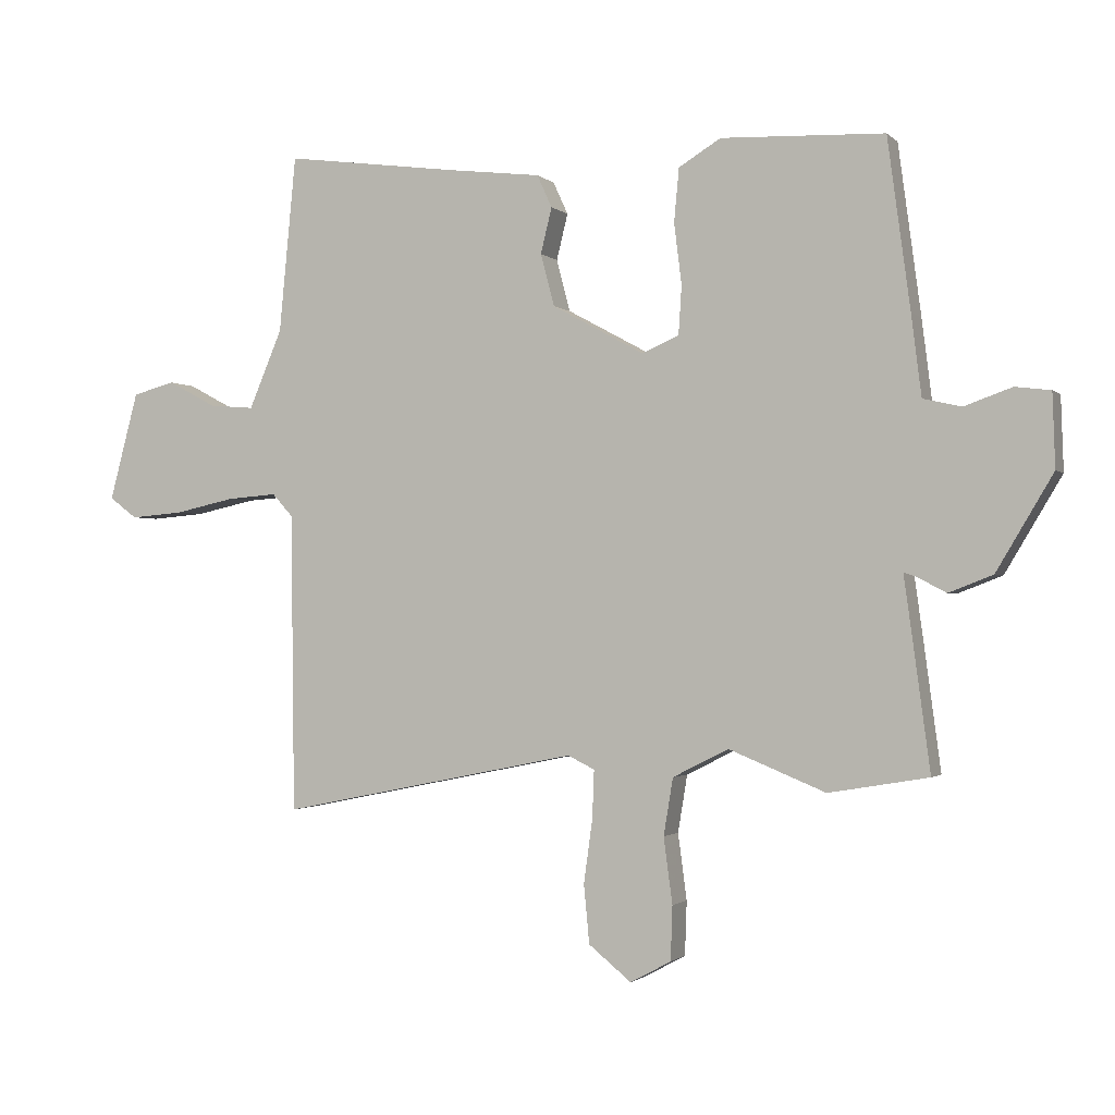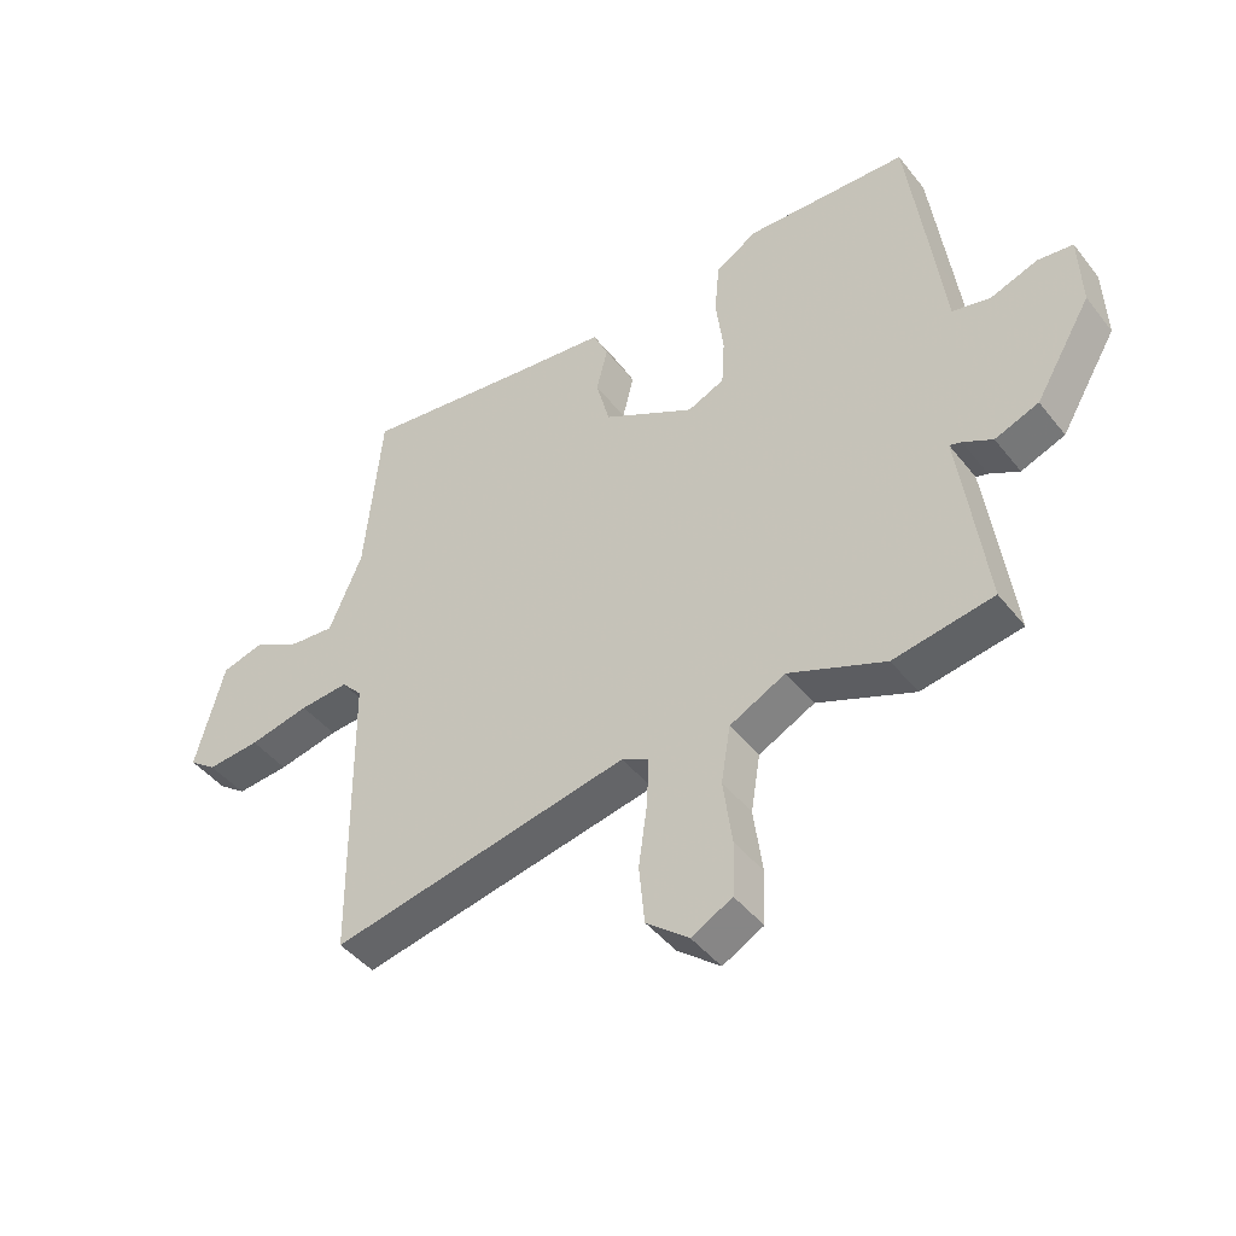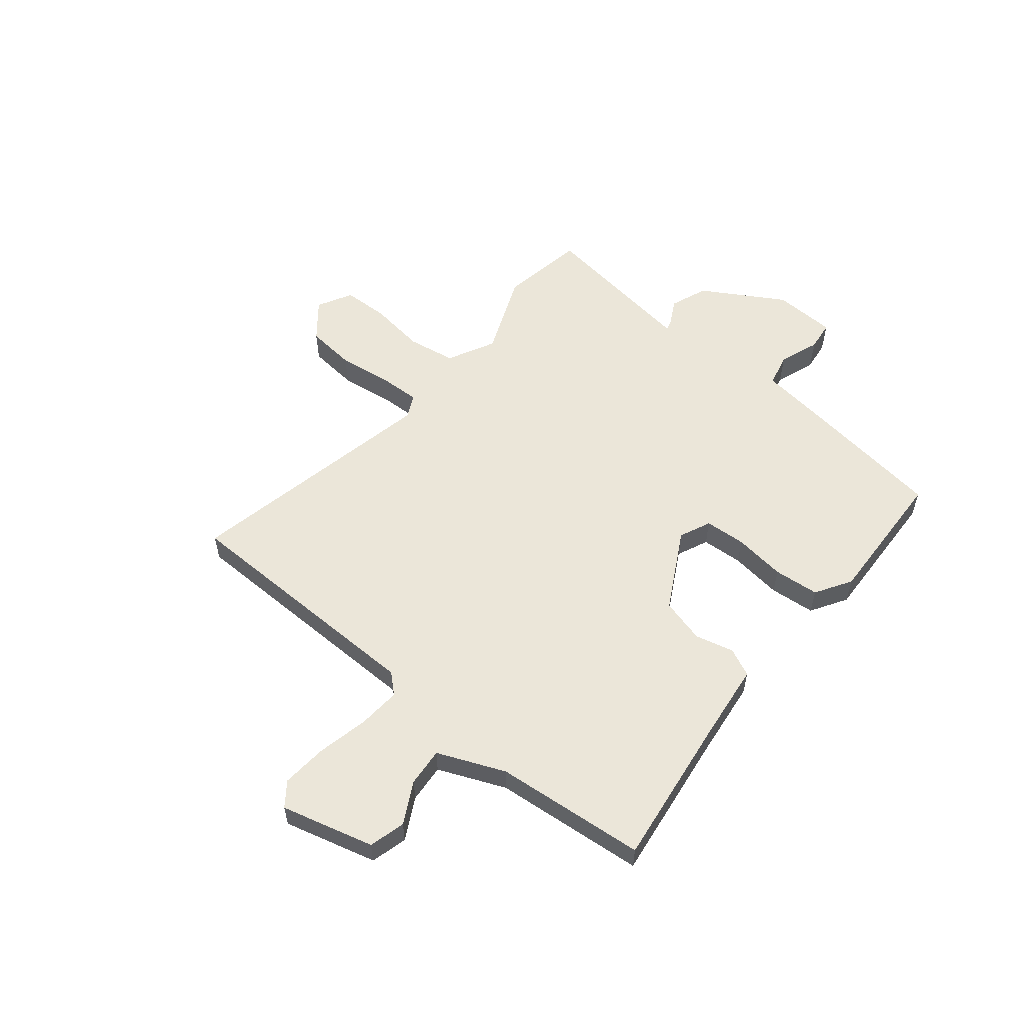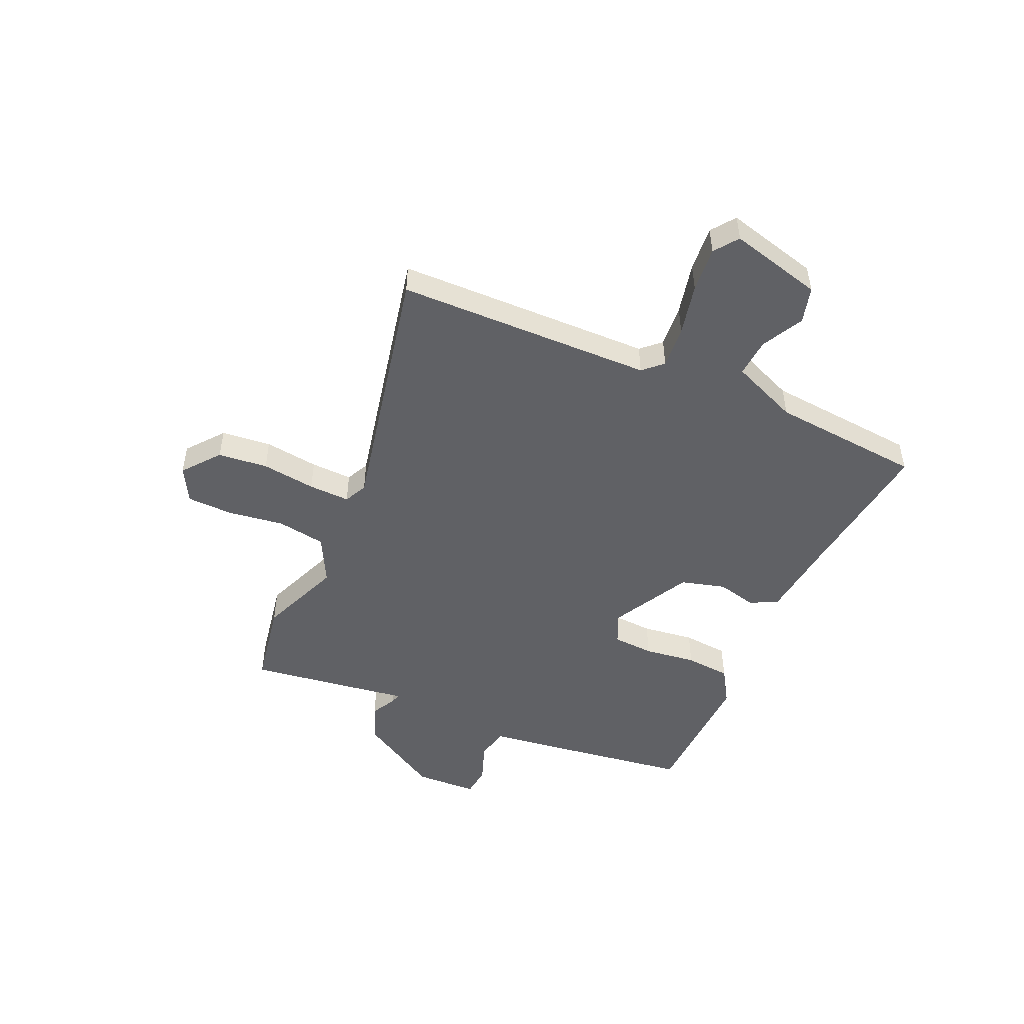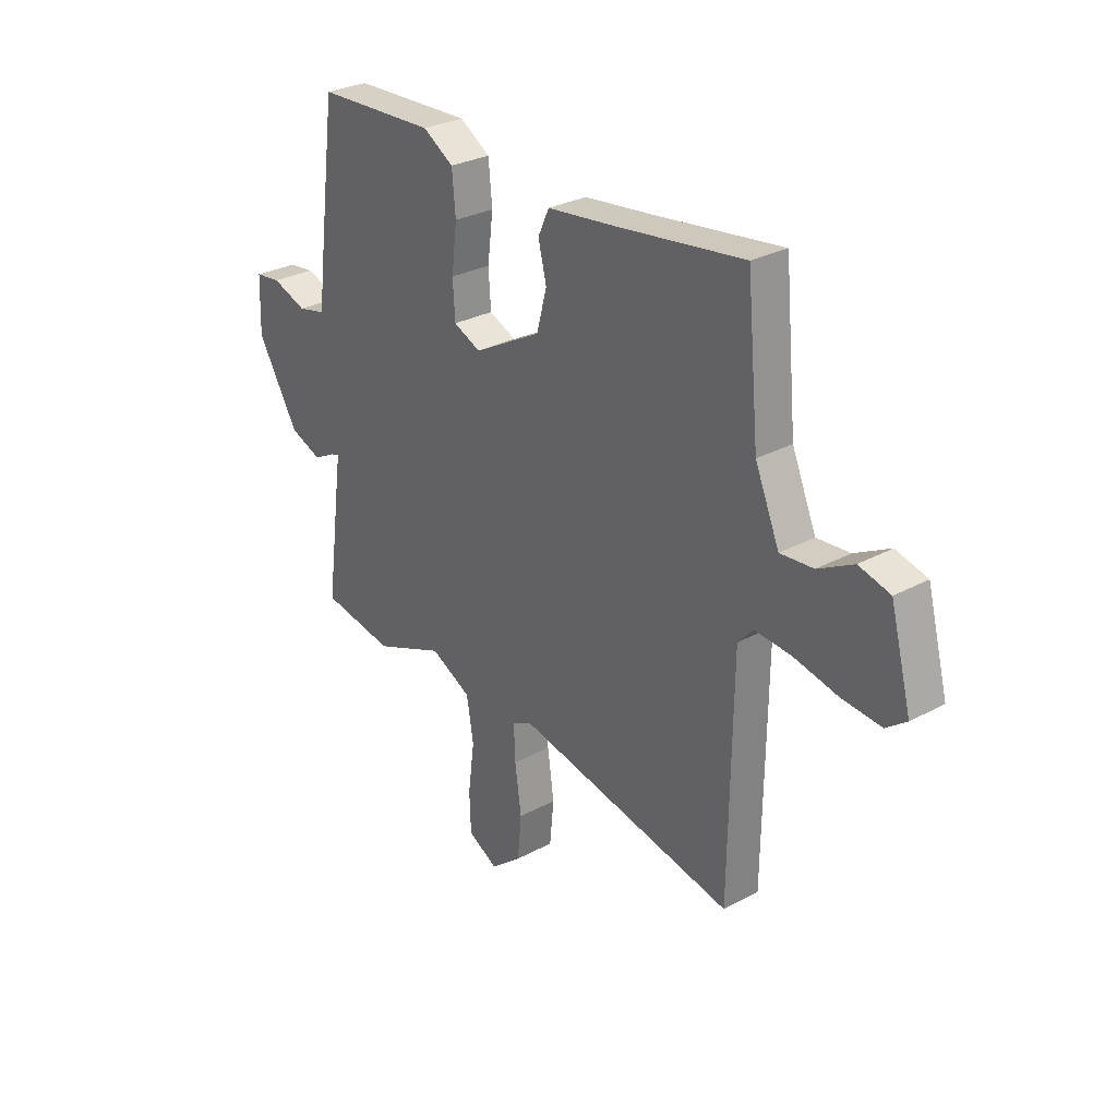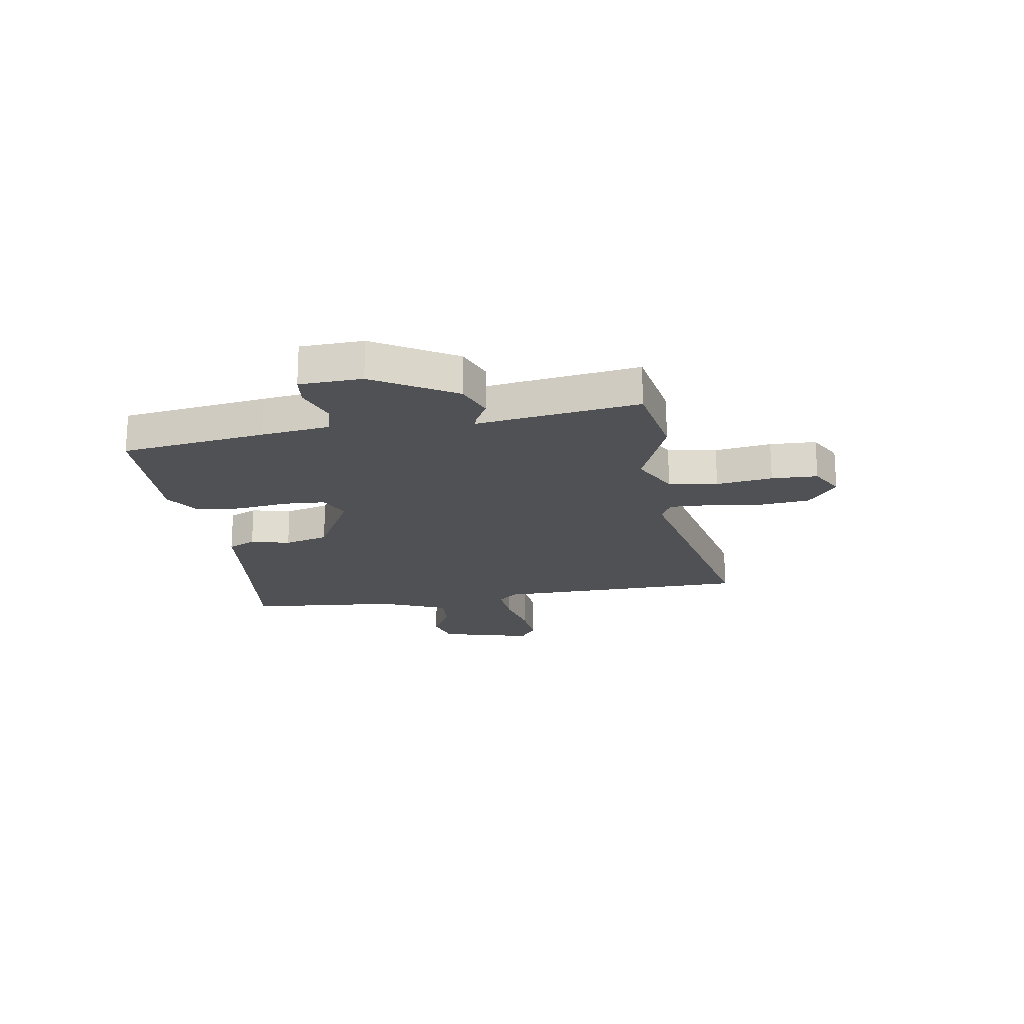
<metadata>
{"format":"obj","ext":"obj","renderer":"f3d","projection":"perspective","resolution":1024,"background":"white","views":[{"elev":-1.4,"azim":21.2,"up":"+Z"},{"elev":-44.4,"azim":35.5,"up":"+Z"},{"elev":56.3,"azim":-50.6,"up":"+Y"},{"elev":-49.3,"azim":-113.5,"up":"+Y"},{"elev":29.1,"azim":-128.8,"up":"+Z"},{"elev":-19.7,"azim":99.5,"up":"+Y"}]}
</metadata>
<code>
v 0.489 0.07 0.469
v 0.525 0.07 0.199
v 0.541 0.07 0.07
v 0.602 0.07 0.056
v 0.678 0.07 0.083
v 0.734 0.07 0.076
v 0.738 0.07 -0.041
v 0.648 0.07 -0.192
v 0.578 0.07 -0.219
v 0.531 0.07 -0.194
v 0.512 0.07 -0.188
v 0.524 0.07 -0.274
v 0.553 0.07 -0.491
v 0.394 0.07 -0.518
v 0.24 0.07 -0.455
v 0.151 0.07 -0.5
v 0.136 0.07 -0.591
v 0.15 0.07 -0.696
v 0.147 0.07 -0.782
v 0.082 0.07 -0.817
v 0.014 0.07 -0.762
v 0.005 0.07 -0.669
v 0.019 0.07 -0.568
v 0.022 0.07 -0.491
v -0.021 0.07 -0.47
v -0.499 0.07 -0.567
v -0.505 0.07 -0.089
v -0.538 0.07 -0.053
v -0.617 0.07 -0.059
v -0.714 0.07 -0.08
v -0.799 0.07 -0.087
v -0.843 0.07 -0.054
v -0.797 0.07 0.119
v -0.729 0.07 0.137
v -0.652 0.07 0.096
v -0.58 0.07 0.09
v -0.527 0.07 0.215
v -0.5 0.07 0.497
v -0.223 0.07 0.46
v -0.073 0.07 0.442
v -0.049 0.07 0.39
v -0.067 0.07 0.317
v -0.045 0.07 0.234
v 0.102 0.07 0.154
v 0.161 0.07 0.18
v 0.166 0.07 0.257
v 0.154 0.07 0.354
v 0.162 0.07 0.439
v 0.229 0.07 0.48
v 0.489 0 0.469
v 0.525 0 0.199
v 0.541 0 0.07
v 0.602 0 0.056
v 0.678 0 0.083
v 0.734 0 0.076
v 0.738 0 -0.041
v 0.648 0 -0.192
v 0.578 0 -0.219
v 0.531 0 -0.194
v 0.512 0 -0.188
v 0.524 0 -0.274
v 0.553 0 -0.491
v 0.394 0 -0.518
v 0.24 0 -0.455
v 0.151 0 -0.5
v 0.136 0 -0.591
v 0.15 0 -0.696
v 0.147 0 -0.782
v 0.082 0 -0.817
v 0.014 0 -0.762
v 0.005 0 -0.669
v 0.019 0 -0.568
v 0.022 0 -0.491
v -0.021 0 -0.47
v -0.499 0 -0.567
v -0.505 0 -0.089
v -0.538 0 -0.053
v -0.617 0 -0.059
v -0.714 0 -0.08
v -0.799 0 -0.087
v -0.843 0 -0.054
v -0.797 0 0.119
v -0.729 0 0.137
v -0.652 0 0.096
v -0.58 0 0.09
v -0.527 0 0.215
v -0.5 0 0.497
v -0.223 0 0.46
v -0.073 0 0.442
v -0.049 0 0.39
v -0.067 0 0.317
v -0.045 0 0.234
v 0.102 0 0.154
v 0.161 0 0.18
v 0.166 0 0.257
v 0.154 0 0.354
v 0.162 0 0.439
v 0.229 0 0.48
f 1 2 3
f 49 1 3
f 48 49 3
f 47 48 3
f 46 47 3
f 45 46 3
f 44 45 3
f 39 40 41 42
f 39 42 43
f 38 39 43
f 37 38 43
f 36 37 43 44
f 33 34 35
f 32 33 35
f 31 32 35
f 30 31 35
f 29 30 35
f 28 29 35 36
f 44 3 4
f 36 44 4
f 28 36 4
f 27 28 4
f 21 22 23
f 20 21 23
f 19 20 23
f 18 19 23
f 17 18 23
f 16 17 23 24
f 15 16 24 25
f 13 14 15
f 12 13 15
f 11 12 15
f 8 9 10
f 7 8 10
f 6 7 10
f 5 6 10
f 4 5 10
f 4 10 11
f 27 4 11
f 26 27 11
f 25 26 11
f 11 15 25
f 52 51 50
f 52 50 98
f 52 98 97
f 52 97 96
f 52 96 95
f 52 95 94
f 52 94 93
f 91 90 89 88
f 92 91 88
f 92 88 87
f 92 87 86
f 93 92 86 85
f 84 83 82
f 84 82 81
f 84 81 80
f 84 80 79
f 84 79 78
f 85 84 78 77
f 53 52 93
f 53 93 85
f 53 85 77
f 53 77 76
f 72 71 70
f 72 70 69
f 72 69 68
f 72 68 67
f 72 67 66
f 73 72 66 65
f 74 73 65 64
f 64 63 62
f 64 62 61
f 64 61 60
f 59 58 57
f 59 57 56
f 59 56 55
f 59 55 54
f 59 54 53
f 60 59 53
f 60 53 76
f 60 76 75
f 60 75 74
f 74 64 60
f 1 50 51 2
f 2 51 52 3
f 3 52 53 4
f 4 53 54 5
f 5 54 55 6
f 6 55 56 7
f 7 56 57 8
f 8 57 58 9
f 9 58 59 10
f 10 59 60 11
f 11 60 61 12
f 12 61 62 13
f 13 62 63 14
f 14 63 64 15
f 15 64 65 16
f 16 65 66 17
f 17 66 67 18
f 18 67 68 19
f 19 68 69 20
f 20 69 70 21
f 21 70 71 22
f 22 71 72 23
f 23 72 73 24
f 24 73 74 25
f 25 74 75 26
f 26 75 76 27
f 27 76 77 28
f 28 77 78 29
f 29 78 79 30
f 30 79 80 31
f 31 80 81 32
f 32 81 82 33
f 33 82 83 34
f 34 83 84 35
f 35 84 85 36
f 36 85 86 37
f 37 86 87 38
f 38 87 88 39
f 39 88 89 40
f 40 89 90 41
f 41 90 91 42
f 42 91 92 43
f 43 92 93 44
f 44 93 94 45
f 45 94 95 46
f 46 95 96 47
f 47 96 97 48
f 48 97 98 49
f 49 98 50 1

</code>
